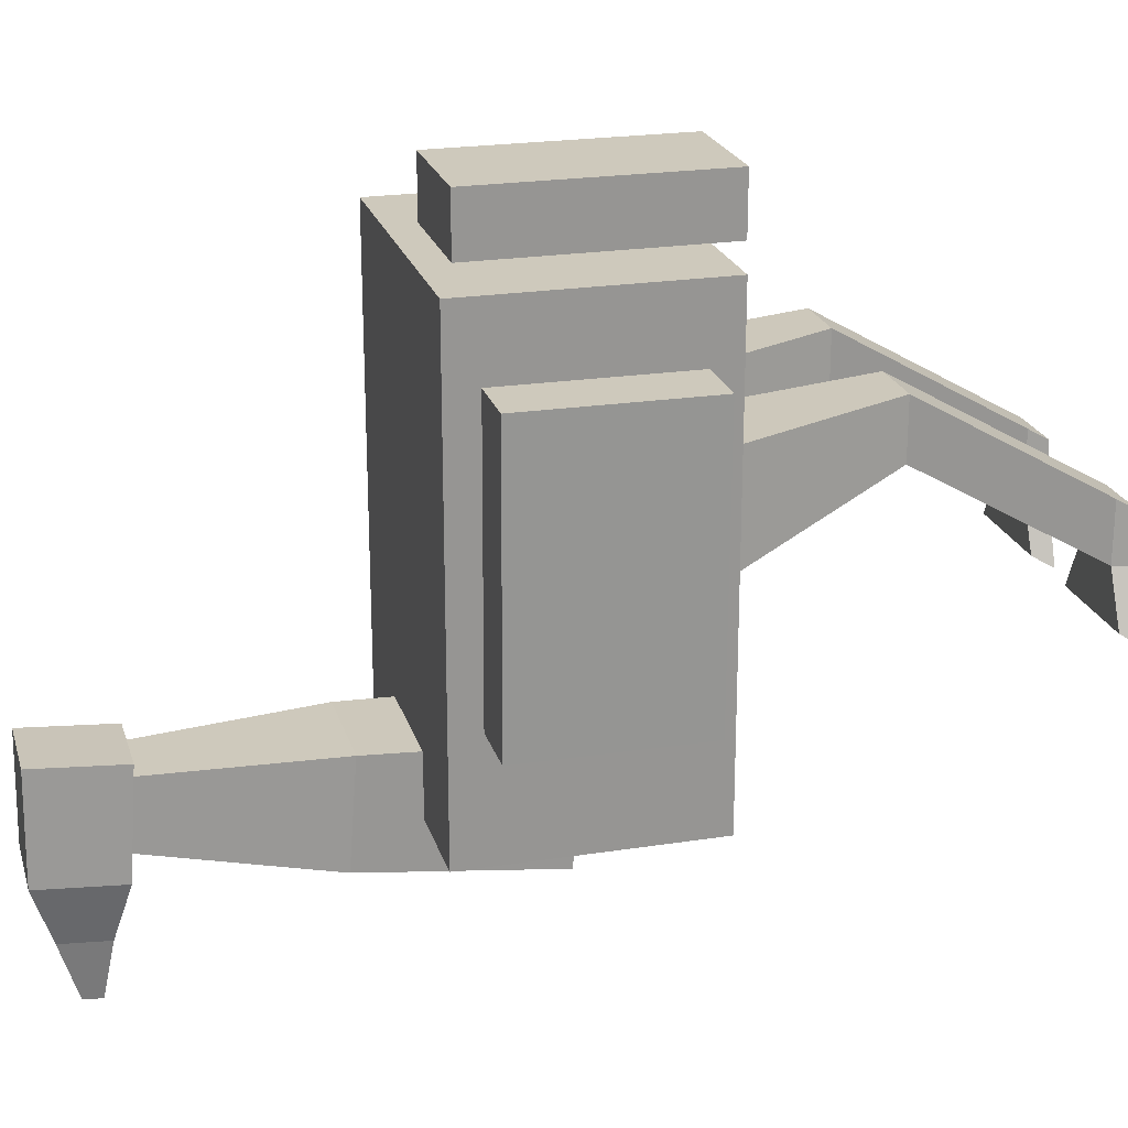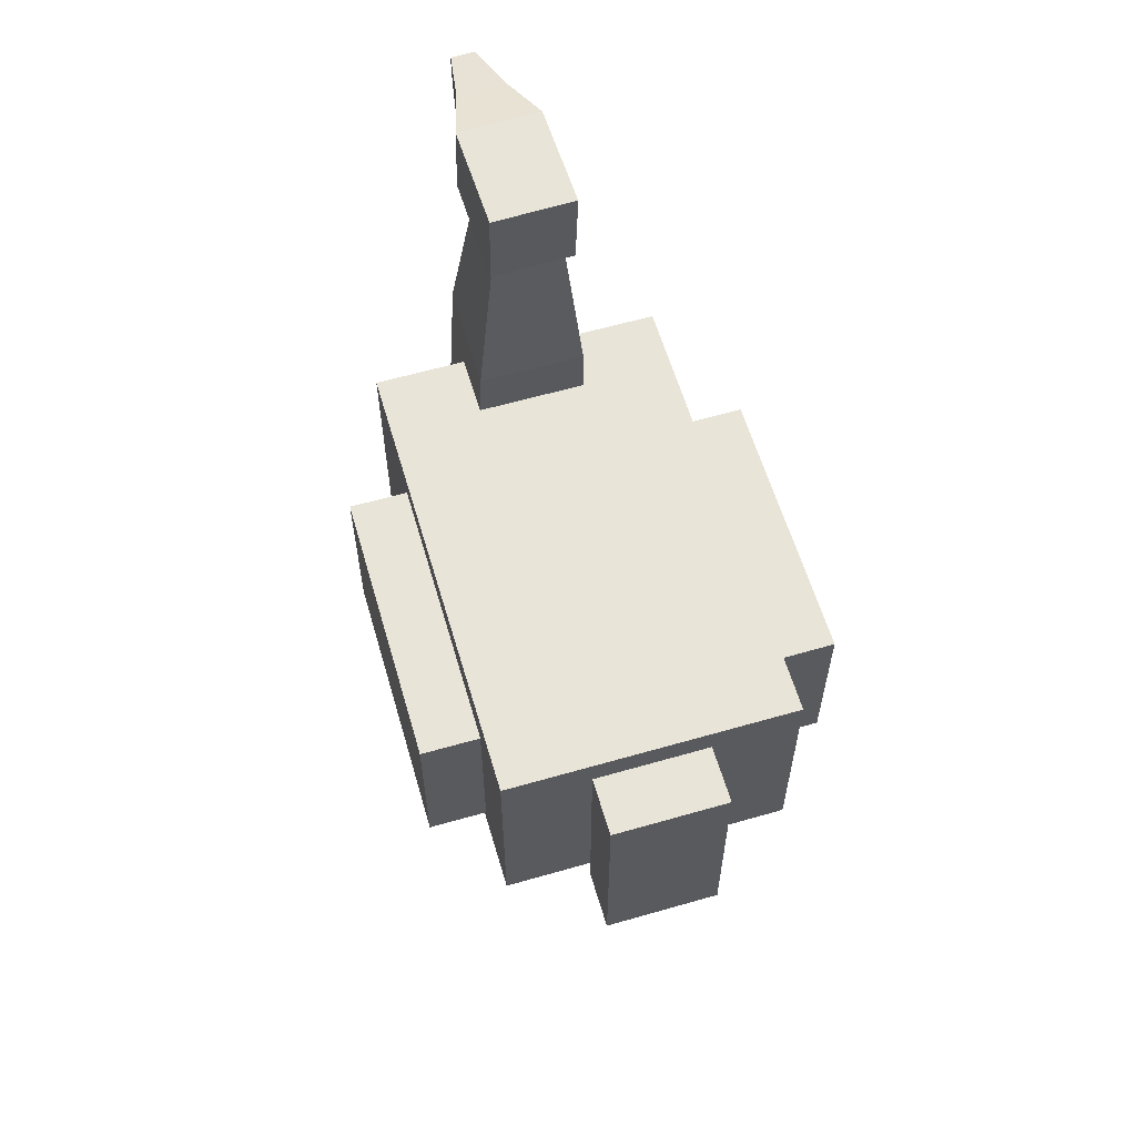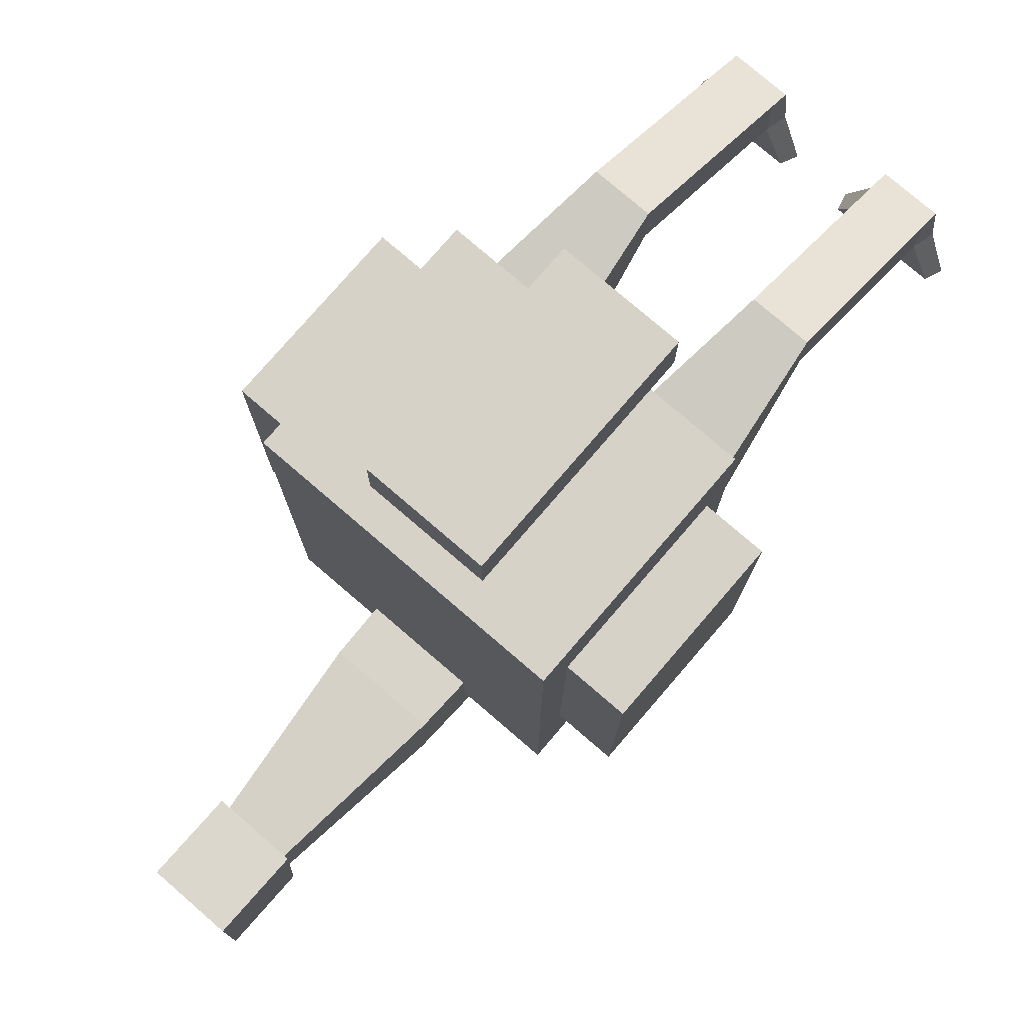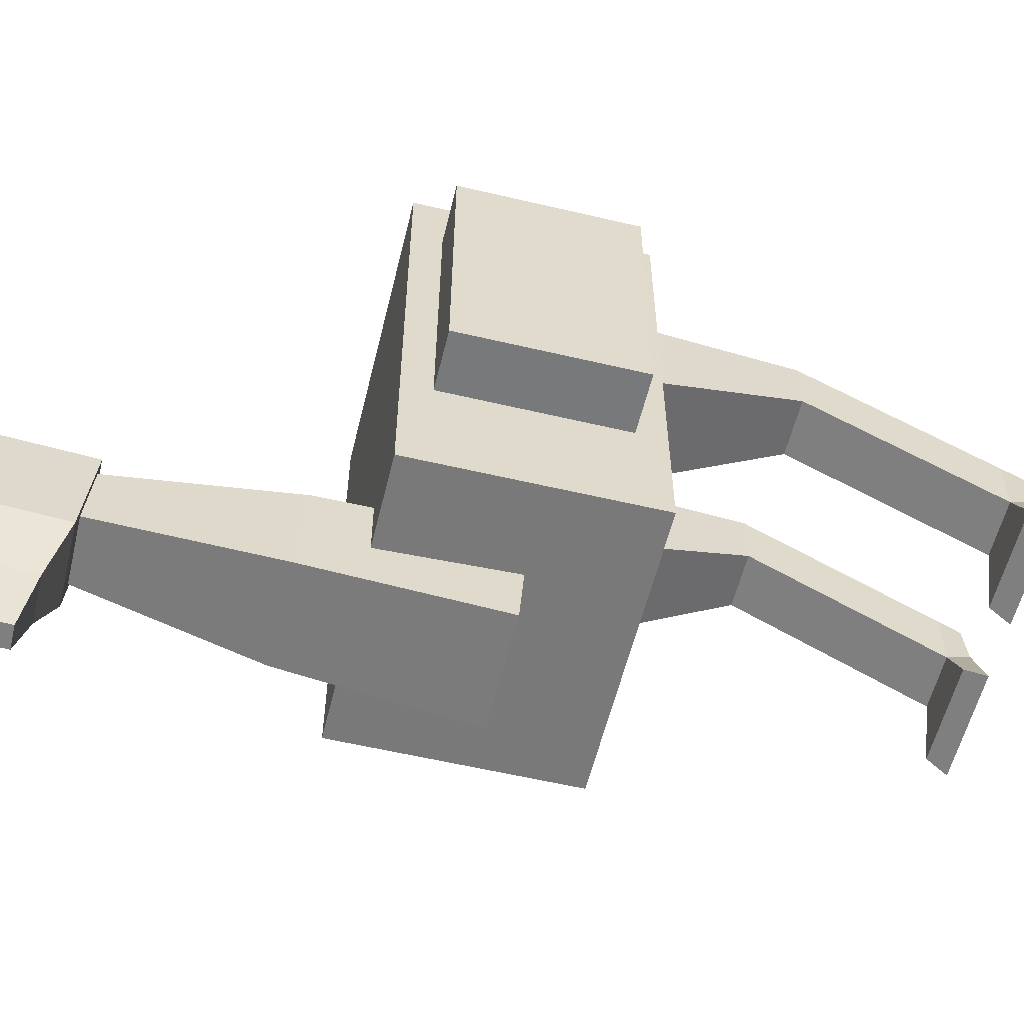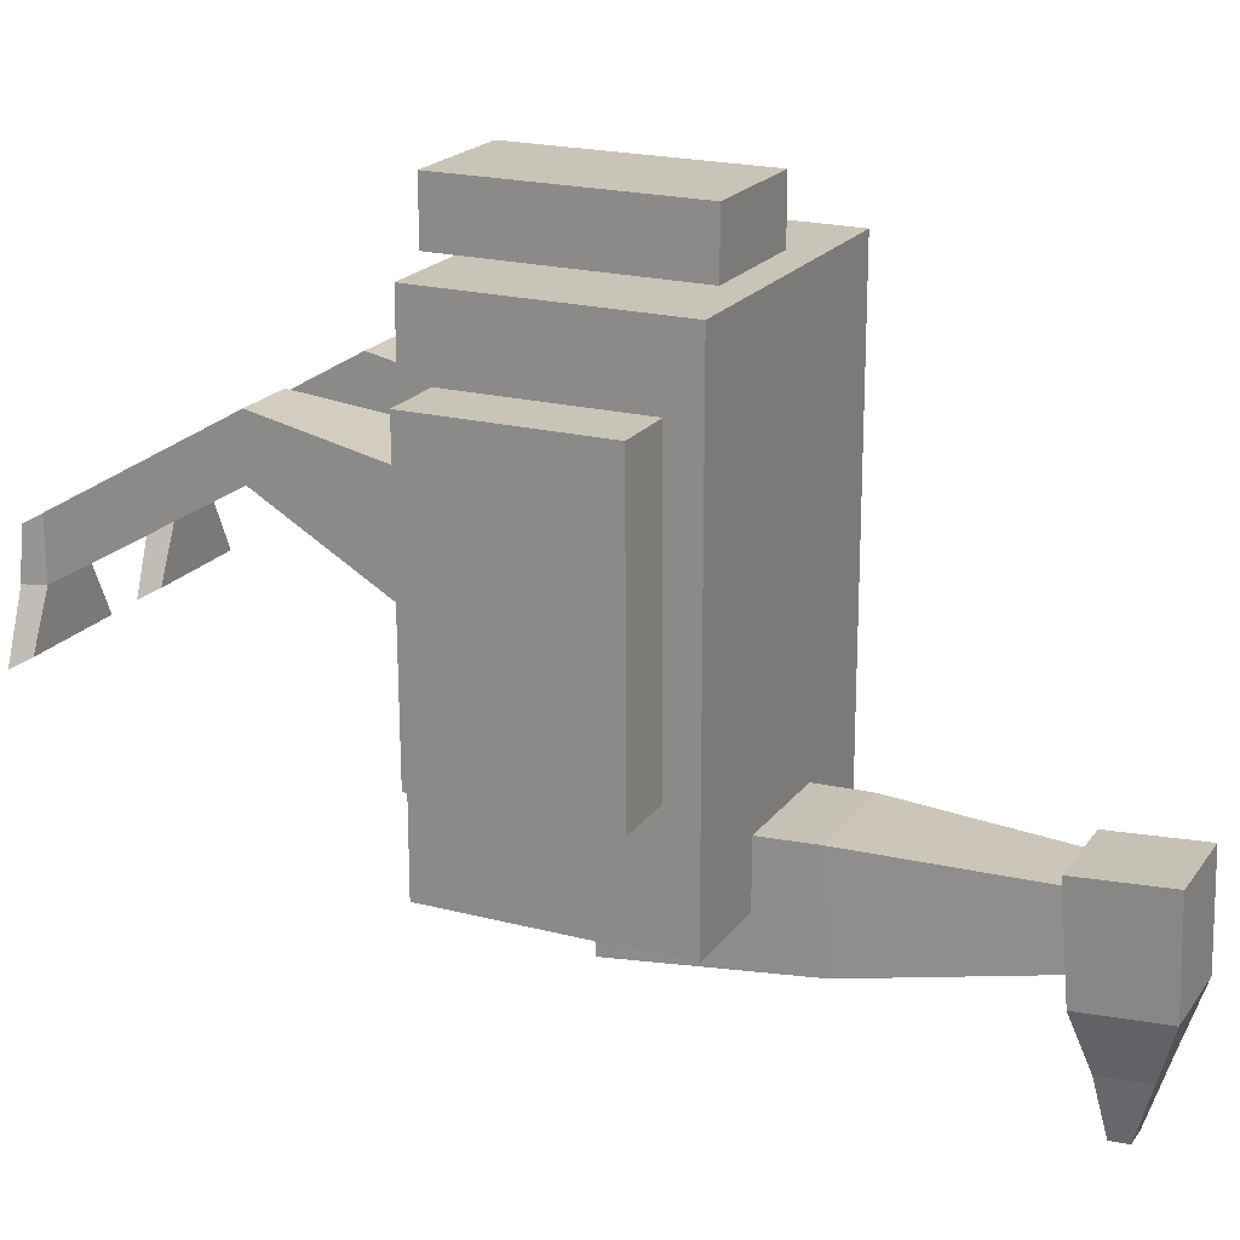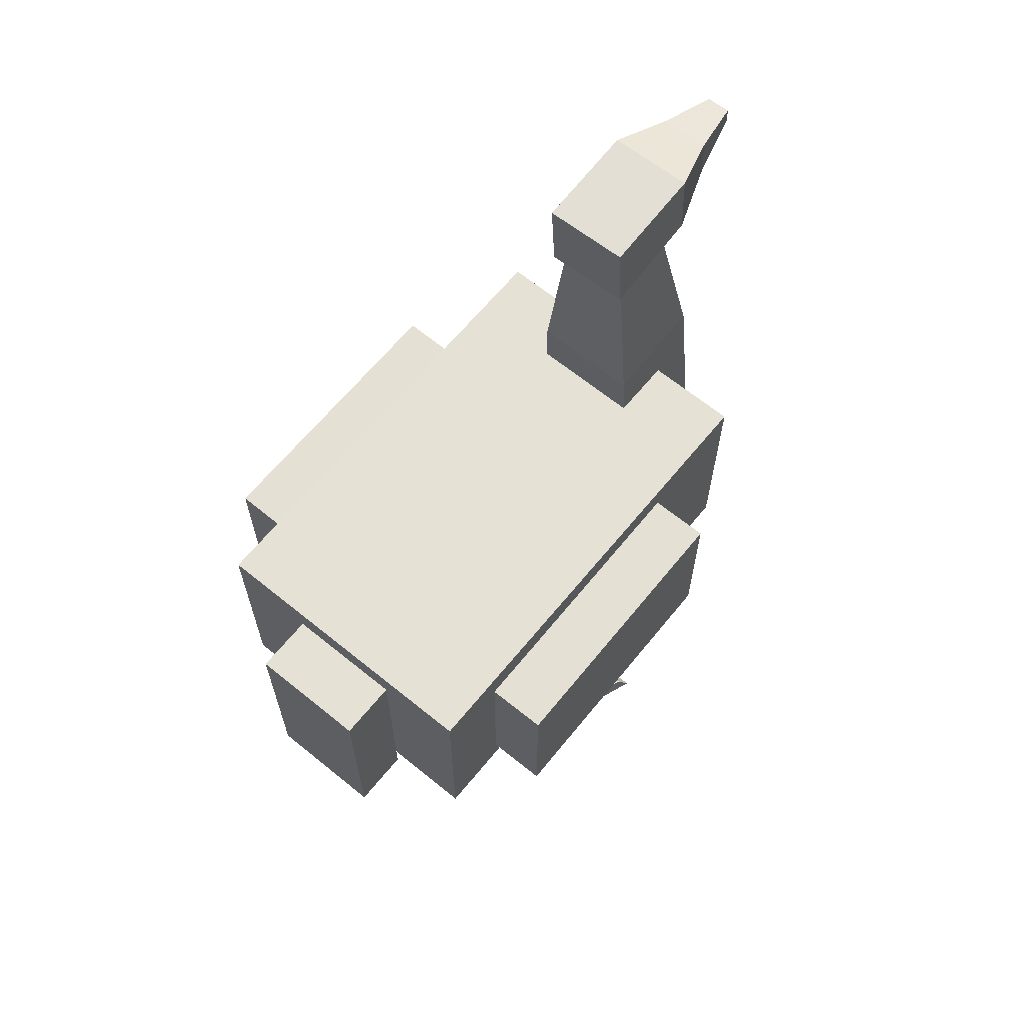
<metadata>
{"format":"obj","ext":"obj","renderer":"f3d","projection":"perspective","resolution":1024,"background":"white","views":[{"elev":22.3,"azim":-105.2,"up":"+Z"},{"elev":60.5,"azim":-16.4,"up":"+Y"},{"elev":77.6,"azim":-139.3,"up":"+Z"},{"elev":-57.8,"azim":-103.7,"up":"+Z"},{"elev":20.2,"azim":115.7,"up":"+Z"},{"elev":65.1,"azim":39.3,"up":"+Y"}]}
</metadata>
<code>
o Cube_Cube.001
v -0.25 0.09882 0.4
v -0.25 0.4988 0.4
v -0.25 0.09882 -0.4
v -0.25 0.4988 -0.4
v 0.25 0.09882 0.4
v 0.25 0.4988 0.4
v 0.25 0.09882 -0.4
v 0.25 0.4988 -0.4
v -0.1 0.2717 -0.3041
v -0.056 0.9127 -0.299
v -0.1 0.2864 -0.5036
v -0.056 0.9218 -0.4106
v 0.1 0.2717 -0.3041
v 0.056 0.9127 -0.299
v 0.1 0.2864 -0.5036
v 0.056 0.9218 -0.4106
v -0.1 0.04881 0.5
v -0.1 0.4491 0.5
v -0.1 0.04881 0.4
v -0.1 0.4491 0.4
v 0.1 0.04881 0.5
v 0.1 0.4491 0.5
v 0.1 0.04881 0.4
v 0.1 0.4491 0.4
v -0.06767 1.041 -0.2636
v -0.0723 1.044 -0.4438
v 0.07228 1.041 -0.2672
v 0.06765 1.044 -0.4474
v -0.0683 0.8914 -0.2748
v -0.07289 0.9049 -0.4543
v 0.07165 0.8911 -0.2784
v 0.06707 0.9045 -0.4579
v -0.04503 1.012 -0.5473
v 0.03495 1.012 -0.5493
v -0.04536 0.9322 -0.5532
v 0.03461 0.932 -0.5553
v -0.02774 0.9804 -0.6504
v 0.01224 0.9803 -0.6514
v -0.02787 0.9496 -0.6527
v 0.01211 0.9495 -0.6537
v 0.1 -0.5001 -0
v 0.05 0.2337 0.1439
v 0.09 -0.5001 -0.08
v 0.05 0.1645 -0.04379
v 0.2 -0.5001 -0
v 0.25 0.2337 0.1439
v 0.21 -0.5001 -0.08
v 0.25 0.1645 -0.04379
v -0.2 -0.5001 -0
v -0.25 0.2337 0.1439
v -0.21 -0.5001 -0.08
v -0.25 0.1645 -0.04379
v -0.1 -0.5001 -0
v -0.05 0.2337 0.1439
v -0.09 -0.5001 -0.08
v -0.05 0.1645 -0.04379
v 0.1 -0.1506 0.2015
v 0.1 -0.1506 0.1015
v 0.2 -0.1506 0.1015
v 0.2 -0.1506 0.2015
v -0.2 -0.1506 0.2015
v -0.2 -0.1506 0.1015
v -0.1 -0.1506 0.1015
v -0.1 -0.1506 0.2015
v -0.09 0.5913 -0.2907
v -0.09 0.6052 -0.4701
v 0.09 0.6052 -0.4701
v 0.09 0.5913 -0.2907
v 0.3516 0.1472 0.2787
v 0.3516 0.4475 0.2797
v 0.2516 0.1472 0.279
v 0.2516 0.4475 0.28
v 0.35 0.1489 -0.2013
v 0.3499 0.4492 -0.2003
v 0.25 0.1489 -0.201
v 0.2499 0.4492 -0.2
v -0.2516 0.1472 0.279
v -0.2516 0.4475 0.2801
v -0.3516 0.1472 0.2787
v -0.3516 0.4475 0.2797
v -0.25 0.1489 -0.201
v -0.2499 0.4492 -0.1999
v -0.35 0.1489 -0.2013
v -0.3499 0.4492 -0.2003
v 0.1 -0.4649 -0.07992
v 0.2 -0.4649 -0.07992
v 0.2 -0.4651 0.02007
v 0.1 -0.4651 0.02007
v -0.2 -0.4649 -0.07992
v -0.1 -0.4649 -0.07992
v -0.1 -0.4651 0.02007
v -0.2 -0.4651 0.02007
v 0.06 -0.4654 -0.1668
v 0.05 -0.5001 -0.1868
v 0.25 -0.5001 -0.1868
v 0.24 -0.4654 -0.1668
v -0.24 -0.4654 -0.1668
v -0.25 -0.5001 -0.1868
v -0.05 -0.5001 -0.1868
v -0.06 -0.4654 -0.1668
f 1 2 4 3
f 3 4 8 7
f 7 8 6 5
f 5 6 2 1
f 3 7 5 1
f 8 4 2 6
f 65 10 12 66
f 66 12 16 67
f 67 16 14 68
f 68 14 10 65
f 17 18 20 19
f 19 20 24 23
f 23 24 22 21
f 21 22 18 17
f 19 23 21 17
f 24 20 18 22
f 28 26 25 27
f 32 31 29 30
f 27 31 32 28
f 26 30 29 25
f 25 29 31 27
f 26 33 35 30
f 33 37 39 35
f 30 35 36 32
f 28 34 33 26
f 32 36 34 28
f 38 40 39 37
f 35 39 40 36
f 36 40 38 34
f 34 38 37 33
f 57 42 44 58
f 58 44 48 59
f 59 48 46 60
f 60 46 42 57
f 43 47 45 41
f 61 50 52 62
f 62 52 56 63
f 63 56 54 64
f 64 54 50 61
f 51 55 53 49
f 87 60 57 88
f 86 59 60 87
f 85 58 59 86
f 88 57 58 85
f 91 64 61 92
f 90 63 64 91
f 89 62 63 90
f 92 61 62 89
f 13 68 65 9
f 15 67 68 13
f 11 66 67 15
f 9 65 66 11
f 69 70 72 71
f 71 72 76 75
f 75 76 74 73
f 73 74 70 69
f 71 75 73 69
f 76 72 70 74
f 77 78 80 79
f 79 80 84 83
f 83 84 82 81
f 81 82 78 77
f 79 83 81 77
f 84 80 78 82
f 41 88 85 43
f 90 55 99 100
f 47 86 87 45
f 45 87 88 41
f 49 92 89 51
f 85 86 96 93
f 55 90 91 53
f 53 91 92 49
f 55 51 98 99
f 43 85 93 94
f 89 90 100 97
f 86 47 95 96
f 47 43 94 95
f 51 89 97 98
f 94 93 96 95
f 98 97 100 99
f 11 15 13 9

</code>
